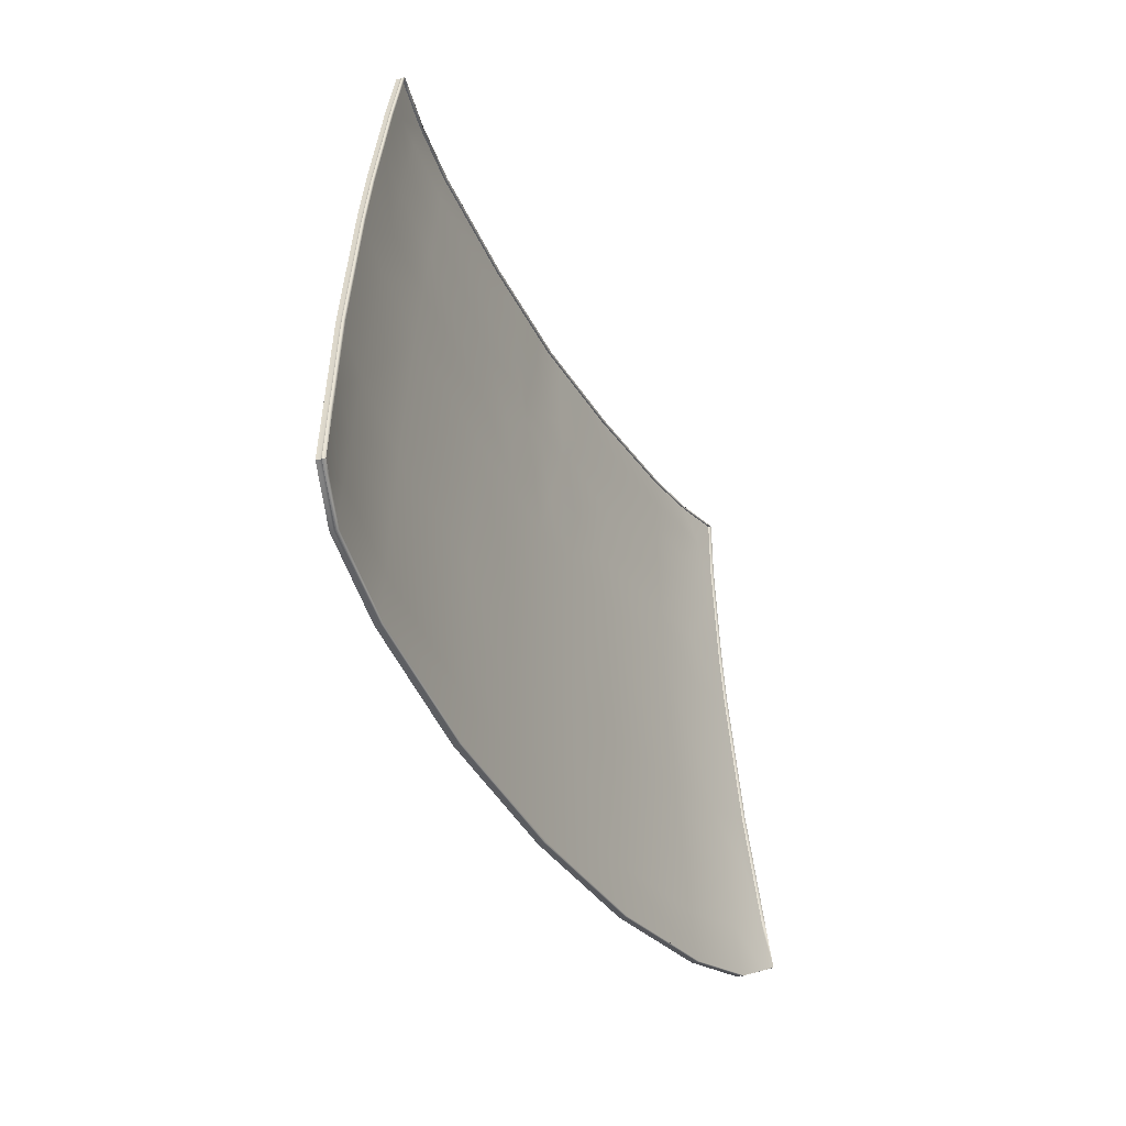
<metadata>
{"format":"obj","ext":"obj","renderer":"f3d","projection":"perspective","resolution":1024,"background":"white","views":[{"elev":-34.8,"azim":-66.1,"up":"+Z"}]}
</metadata>
<code>
o cam
v -6.605 -0.06118 2.121
v -6.411 -0.0816 3.053
v -5.886 0.05586 2.001
v -5.699 0.04375 2.912
v -4.63 0.1666 1.881
v -4.499 0.1432 2.791
v -2.326 0.2857 1.65
v -2.248 0.2535 2.594
v -6.626 -0.1191 3.095
v -6.822 -0.0966 2.157
v -6.264 -0.09682 3.755
v -5.557 0.0342 3.603
v -6.034 -0.09624 4.134
v -5.448 -0.007931 4.169
v -4.398 0.1256 3.484
v -4.34 0.09189 4.057
v -2.187 0.2286 3.304
v -2.158 0.1927 3.923
v -5.364 -0.04031 4.606
v -6.073 -0.1567 4.702
v -4.296 0.06635 4.499
v -2.138 0.1679 4.367
v -6.378 -0.1661 4.296
v -6.478 -0.1359 3.8
v -6.29 -0.1931 4.733
v -1.256 0.2092 3.894
v -1.189 0.2462 3.256
v -0.8287 0.2176 3.882
v -0.8671 0.2528 3.243
v -1.297 0.183 4.343
v -0.9093 0.2751 2.695
v -1.047 0.2682 2.819
v -1.279 0.3076 1.866
v -0.6615 0.2894 2.346
v -1.022 0.3084 0.7039
v -0.2787 0.3157 1.481
v 0.01526 0.2959 2.311
v 0.008175 0.3115 1.444
v 0.001022 0.3166 0.5825
v -0.01975 0.293 -1.87
v -1.135 0.2825 -1.844
v -1.196 0.2525 -3.197
v -0.03154 0.2628 -3.239
v -1.242 0.23 -4.218
v -0.04041 0.2405 -4.271
v -2.645 0.2681 -1.808
v -2.771 0.2381 -3.14
v -5.128 0.1541 -1.548
v -5.321 0.1108 -2.828
v -6.831 -0.06249 -2.488
v -6.579 -0.00978 -1.301
v -7.503 -0.2095 -2.193
v -7.278 -0.1389 -1.108
v -6.082 0.04952 1.058
v -6.801 -0.06605 1.18
v -4.767 0.1747 0.9299
v -2.411 0.2957 0.6938
v -7.019 -0.1015 1.216
v -7.489 -0.1771 -1.049
v -7.671 -0.2629 -3.011
v -7.869 -0.3109 -2.897
v -7.706 -0.2536 -2.103
v -7.859 -0.3216 -3.911
v -7.021 -0.1018 -3.385
v -7.21 -0.1407 -4.272
v -5.466 0.07879 -3.793
v -5.599 0.04864 -4.675
v -2.867 0.215 -4.146
v -2.95 0.1958 -5.034
v -1.281 0.2099 -5.107
v -8.056 -0.377 -3.803
v -0.04808 0.221 -5.163
v -7.2 -0.1961 -4.272
v -7.844 -0.3755 -3.911
v -2.136 0.1122 4.364
v -4.293 0.01158 4.496
v -0.3927 0.1431 4.313
v -0.3932 0.1988 4.317
v -0.8348 0.1353 4.327
v -0.8353 0.1906 4.329
v -1.297 0.1267 4.34
v -0.4234 0.2243 3.872
v 0.03098 0.2063 4.305
v 0.03035 0.1506 4.301
v 0.02754 0.2324 3.86
v -0.572 0.2587 3.233
v -0.7156 0.2776 2.682
v 0.02059 0.2792 2.969
v 0.0178 0.2903 2.621
v -0.7034 0.2786 2.67
v 0.02249 0.2694 3.209
v 0.6922 0.2748 2.335
v 0.2957 0.3095 1.476
v 1.026 0.2863 0.6867
v 1.302 0.2798 1.845
v 1.096 0.2584 -1.862
v 1.133 0.2274 -3.217
v 1.161 0.2041 -4.238
v 2.605 0.2115 -1.852
v 2.708 0.1791 -3.186
v 5.089 0.04402 -1.633
v 5.259 -0.003183 -2.916
v 6.771 -0.209 -2.602
v 6.54 -0.1511 -1.411
v 7.444 -0.3705 -2.318
v 7.239 -0.2953 -1.229
v 6.084 -0.08153 0.9565
v 6.803 -0.2126 1.066
v 4.77 0.07193 0.8501
v 2.414 0.2438 0.6534
v 7.02 -0.2527 1.099
v 7.451 -0.3381 -1.174
v 7.599 -0.4274 -3.139
v 7.797 -0.4796 -3.029
v 7.648 -0.419 -2.232
v 7.769 -0.4899 -4.042
v 6.946 -0.2522 -3.501
v 7.118 -0.2951 -4.392
v 5.388 -0.03813 -3.884
v 5.505 -0.07097 -4.768
v 2.786 0.1541 -4.193
v 2.854 0.1333 -5.082
v 1.186 0.1833 -5.128
v 7.966 -0.5496 -3.937
v 7.107 -0.3502 -4.391
v 7.753 -0.5435 -4.042
v 4.352 -0.08106 4.423
v 2.199 0.1212 4.331
v 2.196 0.06549 4.328
v 4.356 -0.02686 4.427
v 4.394 -0.002201 3.983
v 5.502 -0.1259 4.077
v 4.443 0.03031 3.41
v 5.602 -0.08601 3.51
v 6.085 -0.2268 4.032
v 6.309 -0.2323 3.649
v 2.232 0.181 3.267
v 2.213 0.1456 3.887
v 5.424 -0.1565 4.516
v 6.131 -0.2882 4.6
v 6.429 -0.3041 4.189
v 6.522 -0.2759 3.691
v 6.348 -0.3292 4.627
v 1.311 0.1815 3.873
v 1.234 0.2201 3.235
v 0.8835 0.1991 3.868
v 0.9119 0.2337 3.228
v 1.359 0.1544 4.321
v 0.9454 0.2551 2.679
v 1.086 0.2452 2.802
v 0.7517 0.2618 2.67
v 0.6169 0.2459 3.223
v 0.7393 0.2631 2.658
v 0.897 0.1719 4.315
v 0.4551 0.1897 4.31
v 0.4783 0.2145 3.864
v 0.8952 0.1167 4.313
v 0.4533 0.134 4.306
v 1.357 0.09814 4.318
v -7.009 -0.1563 1.215
v -7.479 -0.2325 -1.049
v -7.693 -0.3086 -2.102
v -7.855 -0.3653 -2.897
v -8.041 -0.43 -3.802
v -6.813 -0.1519 2.155
v -6.617 -0.1739 3.092
v -6.369 -0.2215 4.292
v -6.469 -0.1902 3.796
v -6.281 -0.2469 4.728
v -6.064 -0.212 4.698
v -5.358 -0.0951 4.601
v -5.594 -0.005721 -4.674
v -2.948 0.14 -5.032
v -1.281 0.1546 -5.107
v -0.04867 0.1652 -5.161
v 1.184 0.1281 -5.128
v 2.852 0.07753 -5.081
v 5.499 -0.1252 -4.767
v 5.732 -0.07939 2.817
v 6.443 -0.2201 2.945
v 5.904 -0.07114 1.903
v 6.622 -0.2037 2.01
v 4.648 0.06668 1.803
v 4.532 0.0459 2.716
v 2.345 0.2354 1.611
v 2.281 0.2047 2.556
v 6.658 -0.2622 2.984
v 6.839 -0.2438 2.043
v 6.829 -0.2989 2.041
v 6.648 -0.3168 2.981
v 7.009 -0.3073 1.098
v 7.439 -0.3932 -1.174
v 7.634 -0.4737 -2.23
v 7.782 -0.5337 -3.028
v 7.95 -0.6022 -3.936
v 6.122 -0.3423 4.596
v 5.416 -0.2112 4.51
v 6.338 -0.3828 4.622
v 6.42 -0.3587 4.184
v 6.512 -0.33 3.687
v -6.606 -0.1513 2.113
v -6.412 -0.1717 3.045
v -5.887 -0.03423 1.993
v -5.7 -0.04634 2.904
v -4.631 0.07653 1.873
v -4.5 0.0531 2.783
v -2.327 0.1956 1.642
v -2.249 0.1634 2.586
v -6.627 -0.2092 3.087
v -6.824 -0.1867 2.149
v -6.265 -0.1869 3.746
v -5.558 -0.05589 3.595
v -6.035 -0.1863 4.125
v -5.45 -0.09802 4.161
v -4.399 0.03547 3.476
v -4.341 0.001803 4.049
v -2.188 0.1385 3.296
v -2.159 0.1026 3.915
v -5.365 -0.1304 4.598
v -6.074 -0.2468 4.694
v -4.297 -0.02374 4.491
v -2.139 0.07783 4.359
v -6.379 -0.2562 4.288
v -6.479 -0.2259 3.792
v -6.291 -0.2832 4.725
v -1.257 0.1191 3.886
v -1.19 0.1561 3.248
v -0.8297 0.1275 3.874
v -0.8681 0.1627 3.235
v -1.298 0.0929 4.335
v -0.9103 0.185 2.687
v -1.049 0.1781 2.811
v -1.28 0.2176 1.858
v -0.6625 0.1993 2.338
v -1.023 0.2183 0.6958
v -0.2798 0.2256 1.473
v 0.01422 0.2058 2.303
v 0.007136 0.2214 1.436
v -1.7e-05 0.2265 0.5744
v -0.02079 0.2029 -1.878
v -1.136 0.1924 -1.852
v -1.197 0.1624 -3.205
v -0.03258 0.1727 -3.247
v -1.243 0.1399 -4.226
v -0.04145 0.1504 -4.279
v -2.646 0.178 -1.816
v -2.772 0.148 -3.148
v -5.129 0.064 -1.556
v -5.322 0.0207 -2.836
v -6.832 -0.1526 -2.496
v -6.58 -0.09987 -1.309
v -7.504 -0.2996 -2.201
v -7.279 -0.229 -1.116
v -6.083 -0.04057 1.05
v -6.802 -0.1561 1.172
v -4.768 0.08457 0.9218
v -2.412 0.2056 0.6857
v -7.02 -0.1916 1.208
v -7.49 -0.2672 -1.057
v -7.672 -0.353 -3.019
v -7.87 -0.401 -2.906
v -7.707 -0.3437 -2.111
v -7.86 -0.4117 -3.919
v -7.022 -0.1919 -3.393
v -7.211 -0.2308 -4.28
v -5.467 -0.01129 -3.801
v -5.6 -0.04145 -4.683
v -2.868 0.1249 -4.154
v -2.951 0.1057 -5.042
v -1.282 0.1198 -5.115
v -8.057 -0.4671 -3.811
v -0.04912 0.1309 -5.171
v -7.201 -0.2862 -4.28
v -7.845 -0.4656 -3.919
v -2.137 0.02208 4.356
v -4.294 -0.07851 4.488
v -0.3938 0.05301 4.305
v -0.3943 0.1088 4.309
v -0.8358 0.0452 4.319
v -0.8363 0.1005 4.321
v -1.298 0.03664 4.332
v -0.4244 0.1342 3.864
v 0.02994 0.1162 4.297
v 0.02931 0.0605 4.293
v 0.0265 0.1424 3.852
v -0.5731 0.1686 3.225
v -0.7166 0.1875 2.674
v 0.01955 0.1891 2.961
v 0.01676 0.2002 2.613
v -0.7045 0.1885 2.662
v 0.02145 0.1794 3.201
v 0.6912 0.1847 2.327
v 0.2947 0.2194 1.468
v 1.025 0.1963 0.6786
v 1.301 0.1898 1.837
v 1.095 0.1683 -1.87
v 1.132 0.1374 -3.225
v 1.16 0.114 -4.246
v 2.604 0.1214 -1.86
v 2.707 0.08898 -3.194
v 5.088 -0.04607 -1.641
v 5.258 -0.09327 -2.925
v 6.77 -0.2991 -2.61
v 6.539 -0.2412 -1.419
v 7.443 -0.4606 -2.326
v 7.238 -0.3854 -1.237
v 6.083 -0.1716 0.9484
v 6.802 -0.3027 1.058
v 4.769 -0.01816 0.842
v 2.413 0.1537 0.6453
v 7.019 -0.3428 1.091
v 7.45 -0.4281 -1.182
v 7.598 -0.5175 -3.147
v 7.796 -0.5697 -3.037
v 7.647 -0.5091 -2.24
v 7.768 -0.58 -4.05
v 6.944 -0.3423 -3.51
v 7.117 -0.3852 -4.4
v 5.387 -0.1282 -3.892
v 5.504 -0.1611 -4.776
v 2.785 0.06397 -4.201
v 2.853 0.04321 -5.09
v 1.184 0.09326 -5.136
v 7.965 -0.6397 -3.945
v 7.106 -0.4403 -4.399
v 7.752 -0.6336 -4.05
v 4.351 -0.1711 4.415
v 2.198 0.03111 4.323
v 2.195 -0.02459 4.319
v 4.355 -0.1169 4.419
v 4.393 -0.09229 3.975
v 5.5 -0.216 4.069
v 4.442 -0.05978 3.402
v 5.601 -0.1761 3.502
v 6.084 -0.3169 4.024
v 6.307 -0.3223 3.641
v 2.231 0.09091 3.259
v 2.212 0.05554 3.879
v 5.423 -0.2466 4.508
v 6.13 -0.3783 4.592
v 6.428 -0.3942 4.181
v 6.521 -0.366 3.683
v 6.347 -0.4193 4.619
v 1.31 0.09142 3.865
v 1.233 0.13 3.227
v 0.8825 0.109 3.86
v 0.9109 0.1436 3.22
v 1.358 0.06428 4.312
v 0.9444 0.165 2.671
v 1.084 0.1551 2.794
v 0.7506 0.1717 2.662
v 0.6159 0.1558 3.215
v 0.7383 0.173 2.65
v 0.8959 0.08181 4.307
v 0.454 0.09961 4.302
v 0.4773 0.1245 3.856
v 0.8942 0.02656 4.304
v 0.4523 0.0439 4.298
v 1.356 0.008048 4.31
v -7.01 -0.2464 1.207
v -7.48 -0.3226 -1.057
v -7.694 -0.3987 -2.11
v -7.856 -0.4554 -2.905
v -8.042 -0.52 -3.81
v -6.814 -0.242 2.147
v -6.618 -0.264 3.084
v -6.371 -0.3115 4.284
v -6.47 -0.2803 3.788
v -6.283 -0.337 4.72
v -6.065 -0.3021 4.69
v -5.359 -0.1852 4.593
v -5.595 -0.09581 -4.682
v -2.949 0.04992 -5.04
v -1.282 0.06452 -5.115
v -0.04971 0.07515 -5.169
v 1.183 0.03797 -5.136
v 2.851 -0.01256 -5.089
v 5.498 -0.2153 -4.775
v 5.731 -0.1695 2.809
v 6.442 -0.3102 2.937
v 5.903 -0.1612 1.895
v 6.621 -0.2938 2.002
v 4.647 -0.02341 1.795
v 4.531 -0.04419 2.707
v 2.344 0.1453 1.603
v 2.28 0.1146 2.548
v 6.657 -0.3523 2.976
v 6.838 -0.3339 2.035
v 6.828 -0.389 2.033
v 6.647 -0.4069 2.973
v 7.008 -0.3974 1.09
v 7.438 -0.4833 -1.182
v 7.633 -0.5638 -2.238
v 7.781 -0.6238 -3.036
v 7.949 -0.6923 -3.944
v 6.12 -0.4324 4.588
v 5.415 -0.3013 4.502
v 6.337 -0.4729 4.614
v 6.419 -0.4488 4.176
v 6.511 -0.4201 3.679
f 1 3 2
f 3 4 2
f 4 3 5
f 6 4 5
f 6 5 7
f 8 6 7
f 1 2 9
f 10 1 9
f 2 4 11
f 4 12 11
f 4 6 12
f 11 12 13
f 12 14 13
f 14 12 15
f 6 15 12
f 6 8 15
f 16 14 15
f 16 15 17
f 8 17 15
f 18 16 17
f 14 19 13
f 19 20 13
f 16 21 14
f 21 19 14
f 18 22 16
f 22 21 16
f 11 13 23
f 24 11 23
f 23 13 25
f 13 20 25
f 26 18 17
f 27 26 17
f 26 27 28
f 27 29 28
f 26 30 18
f 30 22 18
f 29 27 31
f 27 32 31
f 32 27 17
f 32 33 31
f 33 34 31
f 33 35 34
f 35 36 34
f 34 36 37
f 36 38 37
f 35 39 36
f 39 38 36
f 39 35 40
f 35 41 40
f 40 41 42
f 43 40 42
f 43 42 44
f 45 43 44
f 41 46 42
f 46 47 42
f 42 47 44
f 47 46 48
f 49 47 48
f 49 48 50
f 48 51 50
f 50 51 52
f 51 53 52
f 51 54 53
f 54 55 53
f 48 56 51
f 56 54 51
f 46 57 48
f 57 56 48
f 53 55 58
f 59 53 58
f 50 52 60
f 61 60 52
f 62 61 52
f 59 62 53
f 62 52 53
f 63 60 61
f 60 63 64
f 64 50 60
f 49 50 64
f 63 65 64
f 64 65 66
f 65 67 66
f 66 67 68
f 67 69 68
f 69 70 68
f 70 44 68
f 71 63 61
f 66 49 64
f 66 68 49
f 68 47 49
f 47 68 44
f 44 70 45
f 70 72 45
f 73 65 63
f 74 73 63
f 74 63 71
f 75 76 22
f 76 21 22
f 77 79 78
f 79 80 78
f 79 81 80
f 78 80 28
f 82 78 28
f 28 80 26
f 80 30 26
f 78 82 83
f 84 77 83
f 77 78 83
f 82 85 83
f 86 82 28
f 29 86 28
f 86 29 87
f 87 88 86
f 89 88 87
f 90 89 87
f 89 90 34
f 37 89 34
f 88 91 86
f 86 91 82
f 91 85 82
f 29 31 87
f 34 90 31
f 90 87 31
f 89 37 92
f 93 92 37
f 38 93 37
f 93 94 92
f 94 95 92
f 38 39 93
f 39 94 93
f 94 39 40
f 96 94 40
f 96 40 97
f 40 43 97
f 97 43 98
f 43 45 98
f 99 96 97
f 100 99 97
f 100 97 98
f 99 100 101
f 100 102 101
f 101 102 103
f 104 101 103
f 104 103 105
f 106 104 105
f 107 104 106
f 108 107 106
f 107 109 104
f 109 101 104
f 109 110 101
f 110 99 101
f 108 106 111
f 106 112 111
f 105 103 113
f 113 114 105
f 114 115 105
f 105 115 106
f 115 112 106
f 113 116 114
f 116 113 117
f 103 117 113
f 103 102 117
f 118 116 117
f 118 117 119
f 120 118 119
f 120 119 121
f 122 120 121
f 123 122 121
f 98 123 121
f 116 124 114
f 102 119 117
f 121 119 102
f 100 121 102
f 121 100 98
f 123 98 45
f 72 123 45
f 118 125 116
f 125 126 116
f 116 126 124
f 127 129 128
f 130 127 128
f 130 128 131
f 130 131 132
f 132 131 133
f 134 132 133
f 132 134 135
f 134 136 135
f 133 131 137
f 131 138 137
f 128 138 131
f 139 132 135
f 139 130 132
f 140 139 135
f 135 136 141
f 136 142 141
f 140 135 143
f 135 141 143
f 138 144 137
f 144 145 137
f 145 144 146
f 147 145 146
f 148 144 138
f 128 148 138
f 145 147 149
f 150 145 149
f 145 150 137
f 95 150 149
f 92 95 149
f 149 147 151
f 147 152 151
f 152 147 146
f 88 151 152
f 88 89 151
f 153 89 92
f 89 153 151
f 151 153 149
f 153 92 149
f 91 88 152
f 148 154 144
f 154 155 146
f 155 156 146
f 91 152 156
f 156 155 83
f 85 156 83
f 85 91 156
f 156 152 146
f 154 146 144
f 154 157 155
f 157 158 155
f 155 158 83
f 159 157 154
f 148 159 154
f 129 159 148
f 128 129 148
f 158 84 83
f 35 57 41
f 57 46 41
f 57 35 7
f 35 33 7
f 8 7 33
f 32 8 33
f 8 32 17
f 56 57 7
f 5 56 7
f 54 56 5
f 3 54 5
f 55 54 3
f 1 55 3
f 58 55 1
f 10 58 1
f 160 58 10
f 160 161 58
f 161 59 58
f 161 162 59
f 162 62 59
f 162 163 62
f 163 61 62
f 163 164 61
f 164 71 61
f 164 74 71
f 165 160 10
f 165 10 9
f 166 165 9
f 167 168 23
f 168 24 23
f 167 23 25
f 169 167 25
f 169 25 20
f 170 169 20
f 170 20 19
f 171 170 19
f 171 19 21
f 76 171 21
f 168 166 24
f 166 9 24
f 9 2 24
f 2 11 24
f 73 172 65
f 172 67 65
f 172 173 67
f 173 69 67
f 173 174 69
f 174 70 69
f 174 175 70
f 175 72 70
f 72 175 123
f 175 176 123
f 123 176 122
f 176 177 122
f 122 177 120
f 177 178 120
f 120 178 118
f 178 125 118
f 81 75 30
f 75 22 30
f 81 30 80
f 179 181 180
f 181 182 180
f 181 179 183
f 179 184 183
f 183 184 185
f 184 186 185
f 180 182 187
f 182 188 187
f 179 180 136
f 134 179 136
f 184 179 134
f 133 184 134
f 186 184 133
f 137 186 133
f 136 180 142
f 180 187 142
f 150 186 137
f 188 189 187
f 189 190 187
f 187 190 142
f 191 189 188
f 111 191 188
f 192 191 111
f 112 192 111
f 193 192 112
f 115 193 112
f 194 193 115
f 114 194 115
f 195 194 114
f 124 195 114
f 126 195 124
f 111 188 182
f 108 111 182
f 108 182 181
f 107 108 181
f 107 181 183
f 109 107 183
f 109 183 185
f 110 109 185
f 94 110 185
f 110 94 96
f 99 110 96
f 95 94 185
f 185 186 95
f 186 150 95
f 140 196 139
f 196 197 139
f 139 197 130
f 197 127 130
f 198 196 140
f 143 198 140
f 199 198 143
f 141 199 143
f 200 199 141
f 142 200 141
f 190 200 142
f 201 202 203
f 203 202 204
f 204 205 203
f 206 205 204
f 206 207 205
f 208 207 206
f 201 209 202
f 210 209 201
f 202 211 204
f 204 211 212
f 204 212 206
f 211 213 212
f 212 213 214
f 214 215 212
f 206 212 215
f 206 215 208
f 216 215 214
f 216 217 215
f 208 215 217
f 218 217 216
f 214 213 219
f 219 213 220
f 216 214 221
f 221 214 219
f 218 216 222
f 222 216 221
f 211 223 213
f 224 223 211
f 223 225 213
f 213 225 220
f 226 217 218
f 227 217 226
f 226 228 227
f 227 228 229
f 226 218 230
f 230 218 222
f 229 231 227
f 227 231 232
f 232 217 227
f 232 231 233
f 233 231 234
f 233 234 235
f 235 234 236
f 234 237 236
f 236 237 238
f 235 236 239
f 239 236 238
f 239 240 235
f 235 240 241
f 240 242 241
f 243 242 240
f 243 244 242
f 245 244 243
f 241 242 246
f 246 242 247
f 242 244 247
f 247 248 246
f 249 248 247
f 249 250 248
f 248 250 251
f 250 252 251
f 251 252 253
f 251 253 254
f 254 253 255
f 248 251 256
f 256 251 254
f 246 248 257
f 257 248 256
f 253 258 255
f 259 258 253
f 250 260 252
f 261 252 260
f 262 252 261
f 259 253 262
f 262 253 252
f 263 261 260
f 260 264 263
f 264 260 250
f 249 264 250
f 263 264 265
f 264 266 265
f 265 266 267
f 266 268 267
f 267 268 269
f 269 268 270
f 270 268 244
f 271 261 263
f 266 264 249
f 266 249 268
f 268 249 247
f 247 244 268
f 244 245 270
f 270 245 272
f 273 263 265
f 274 263 273
f 274 271 263
f 275 222 276
f 276 222 221
f 277 278 279
f 279 278 280
f 279 280 281
f 278 228 280
f 282 228 278
f 228 226 280
f 280 226 230
f 278 283 282
f 284 283 277
f 277 283 278
f 282 283 285
f 286 228 282
f 229 228 286
f 286 287 229
f 287 286 288
f 289 287 288
f 290 287 289
f 289 234 290
f 237 234 289
f 288 286 291
f 286 282 291
f 291 282 285
f 229 287 231
f 234 231 290
f 290 231 287
f 289 292 237
f 293 237 292
f 238 237 293
f 293 292 294
f 294 292 295
f 238 293 239
f 239 293 294
f 294 240 239
f 296 240 294
f 296 297 240
f 240 297 243
f 297 298 243
f 243 298 245
f 299 297 296
f 300 297 299
f 300 298 297
f 299 301 300
f 300 301 302
f 301 303 302
f 304 303 301
f 304 305 303
f 306 305 304
f 307 306 304
f 308 306 307
f 307 304 309
f 309 304 301
f 309 301 310
f 310 301 299
f 308 311 306
f 306 311 312
f 305 313 303
f 313 305 314
f 314 305 315
f 305 306 315
f 315 306 312
f 313 314 316
f 316 317 313
f 303 313 317
f 303 317 302
f 318 317 316
f 318 319 317
f 320 319 318
f 320 321 319
f 322 321 320
f 323 321 322
f 298 321 323
f 316 314 324
f 302 317 319
f 321 302 319
f 300 302 321
f 321 298 300
f 323 245 298
f 272 245 323
f 318 316 325
f 325 316 326
f 316 324 326
f 327 328 329
f 330 328 327
f 330 331 328
f 330 332 331
f 332 333 331
f 334 333 332
f 332 335 334
f 334 335 336
f 333 337 331
f 331 337 338
f 328 331 338
f 339 335 332
f 339 332 330
f 340 335 339
f 335 341 336
f 336 341 342
f 340 343 335
f 335 343 341
f 338 337 344
f 344 337 345
f 345 346 344
f 347 346 345
f 348 338 344
f 328 338 348
f 345 349 347
f 350 349 345
f 345 337 350
f 295 349 350
f 292 349 295
f 349 351 347
f 347 351 352
f 352 346 347
f 288 352 351
f 288 351 289
f 353 292 289
f 289 351 353
f 351 349 353
f 353 349 292
f 291 352 288
f 348 344 354
f 354 346 355
f 355 346 356
f 291 356 352
f 356 283 355
f 285 283 356
f 285 356 291
f 356 346 352
f 354 344 346
f 354 355 357
f 357 355 358
f 355 283 358
f 359 354 357
f 348 354 359
f 329 348 359
f 328 348 329
f 358 283 284
f 235 241 257
f 257 241 246
f 257 207 235
f 235 207 233
f 208 233 207
f 232 233 208
f 208 217 232
f 256 207 257
f 205 207 256
f 254 205 256
f 203 205 254
f 255 203 254
f 201 203 255
f 258 201 255
f 210 201 258
f 360 210 258
f 360 258 361
f 361 258 259
f 361 259 362
f 362 259 262
f 362 262 363
f 363 262 261
f 363 261 364
f 364 261 271
f 364 271 274
f 365 210 360
f 365 209 210
f 366 209 365
f 367 223 368
f 368 223 224
f 367 225 223
f 369 225 367
f 369 220 225
f 370 220 369
f 370 219 220
f 371 219 370
f 371 221 219
f 276 221 371
f 368 224 366
f 366 224 209
f 209 224 202
f 202 224 211
f 273 265 372
f 372 265 267
f 372 267 373
f 373 267 269
f 373 269 374
f 374 269 270
f 374 270 375
f 375 270 272
f 272 323 375
f 375 323 376
f 323 322 376
f 376 322 377
f 322 320 377
f 377 320 378
f 320 318 378
f 378 318 325
f 281 230 275
f 275 230 222
f 281 280 230
f 379 380 381
f 381 380 382
f 381 383 379
f 379 383 384
f 383 385 384
f 384 385 386
f 380 387 382
f 382 387 388
f 379 336 380
f 334 336 379
f 384 334 379
f 333 334 384
f 386 333 384
f 337 333 386
f 336 342 380
f 380 342 387
f 350 337 386
f 388 387 389
f 389 387 390
f 387 342 390
f 391 388 389
f 311 388 391
f 392 311 391
f 312 311 392
f 393 312 392
f 315 312 393
f 394 315 393
f 314 315 394
f 395 314 394
f 324 314 395
f 326 324 395
f 311 382 388
f 308 382 311
f 308 381 382
f 307 381 308
f 307 383 381
f 309 383 307
f 309 385 383
f 310 385 309
f 294 385 310
f 310 296 294
f 299 296 310
f 295 385 294
f 385 295 386
f 386 295 350
f 340 339 396
f 396 339 397
f 339 330 397
f 397 330 327
f 398 340 396
f 343 340 398
f 399 343 398
f 341 343 399
f 400 341 399
f 342 341 400
f 390 342 400
f 74 164 364 274
f 190 189 389 390
f 178 177 377 378
f 157 159 359 357
f 174 173 373 374
f 76 75 275 276
f 173 172 372 373
f 196 198 398 396
f 192 193 393 392
f 162 161 361 362
f 84 158 358 284
f 158 157 357 358
f 126 125 325 326
f 160 165 365 360
f 161 160 360 361
f 79 77 277 279
f 170 171 371 370
f 172 73 273 372
f 171 76 276 371
f 166 168 368 366
f 191 192 392 391
f 129 127 327 329
f 159 129 329 359
f 163 162 362 363
f 165 166 366 365
f 189 191 391 389
f 197 196 396 397
f 168 167 367 368
f 167 169 369 367
f 73 74 274 273
f 199 200 400 399
f 175 174 374 375
f 194 195 395 394
f 176 175 375 376
f 81 79 279 281
f 195 126 326 395
f 125 178 378 325
f 169 170 370 369
f 77 84 284 277
f 75 81 281 275
f 200 190 390 400
f 198 199 399 398
f 127 197 397 327
f 164 163 363 364
f 177 176 376 377
f 193 194 394 393

</code>
